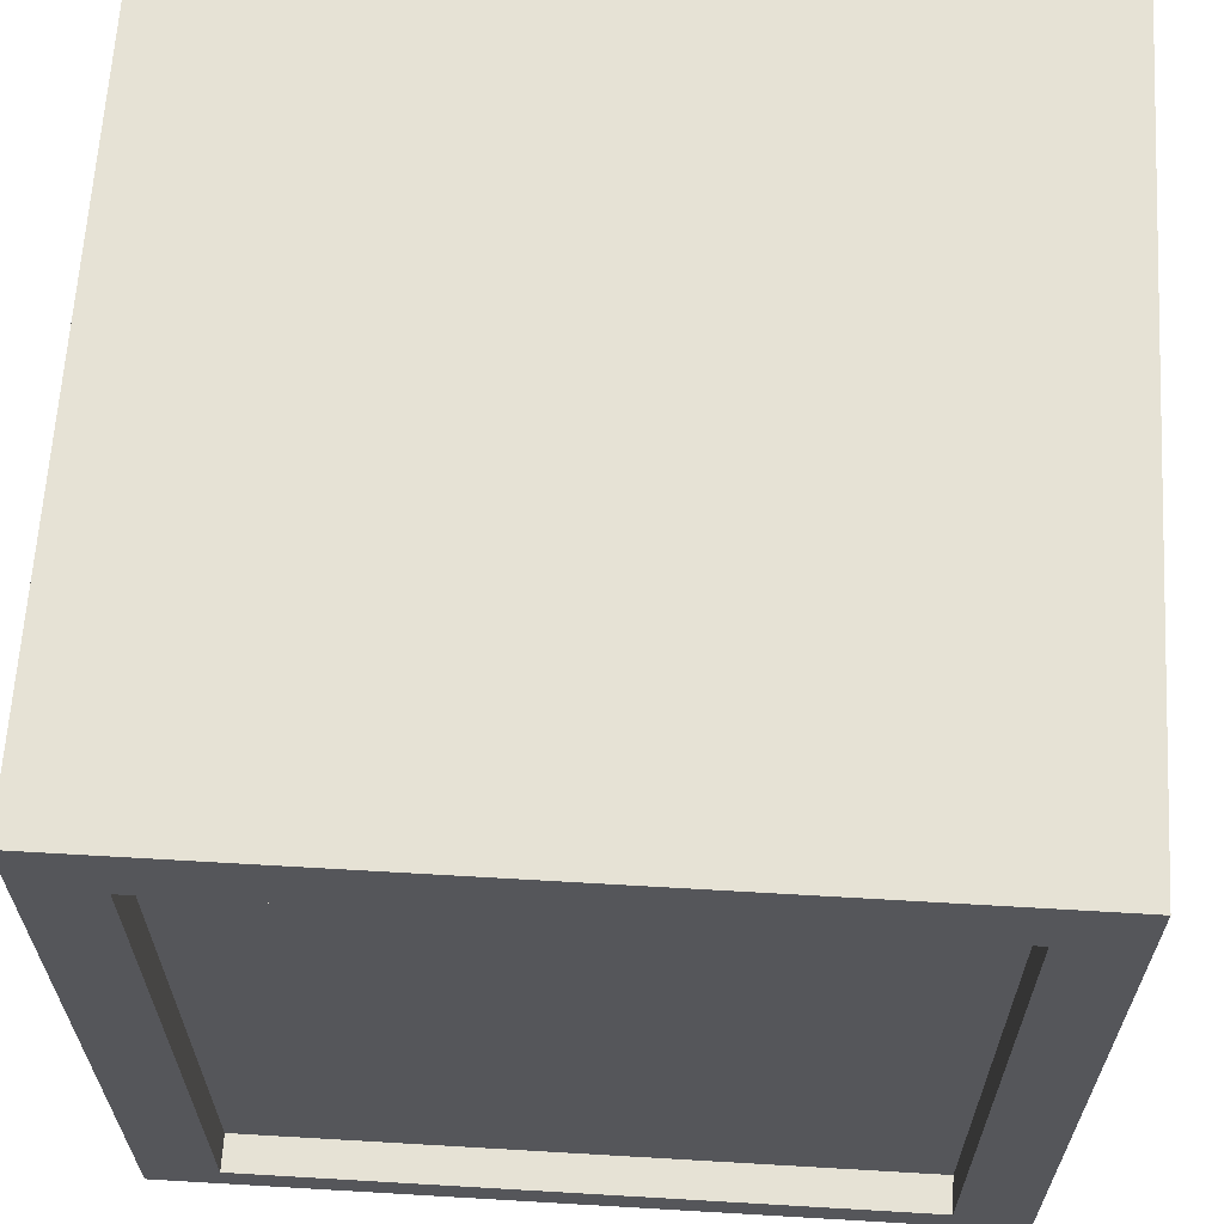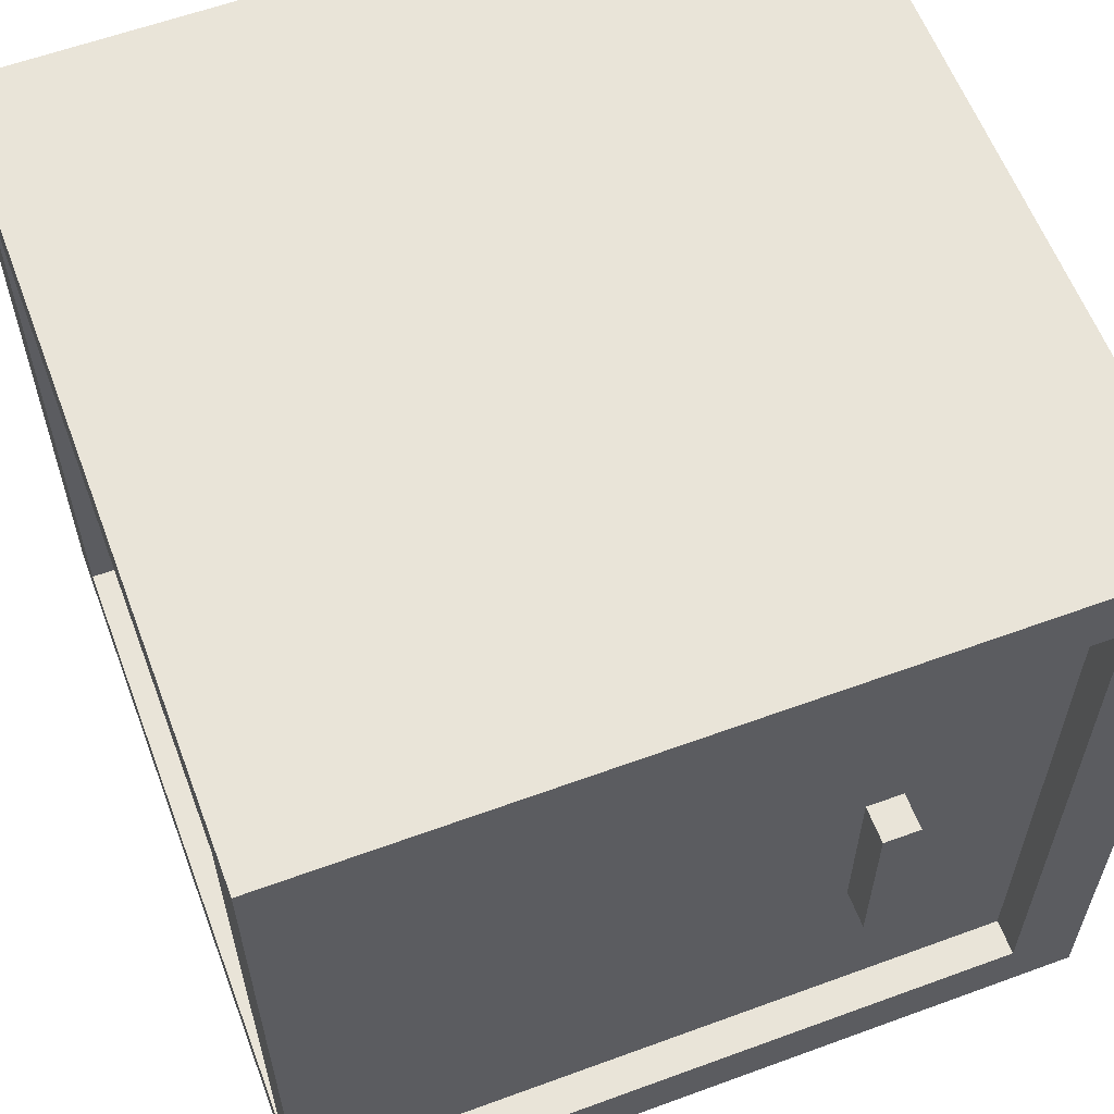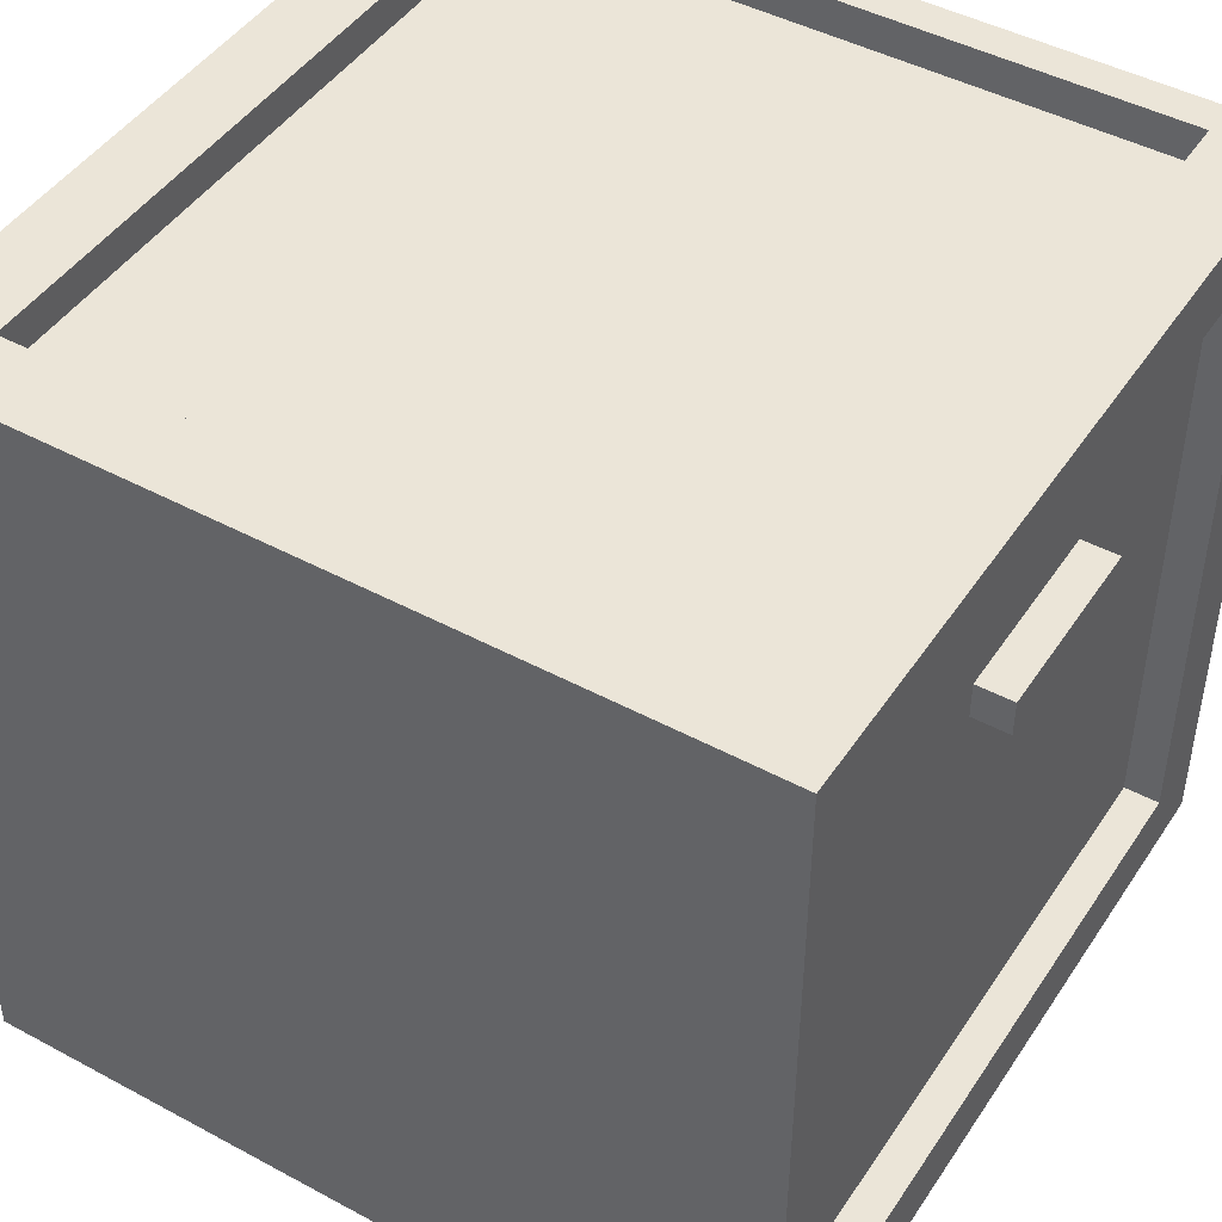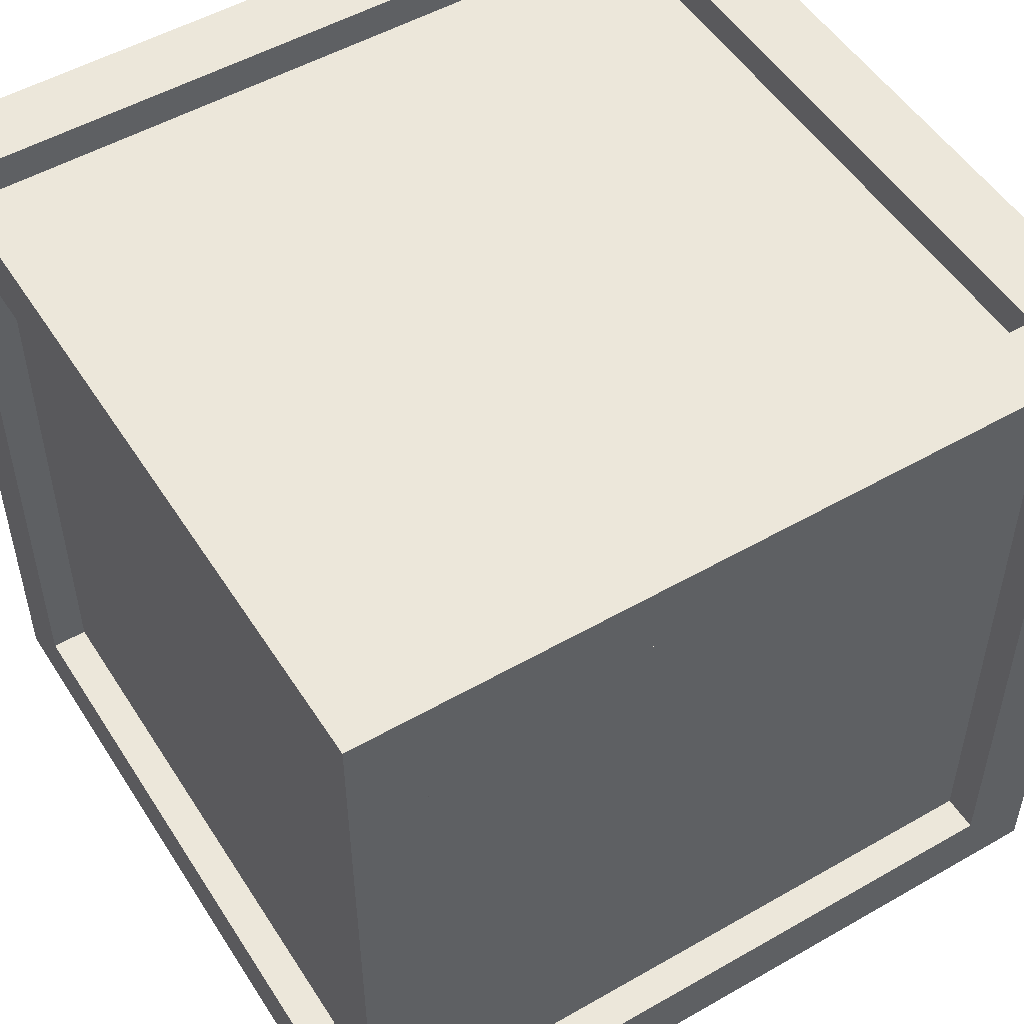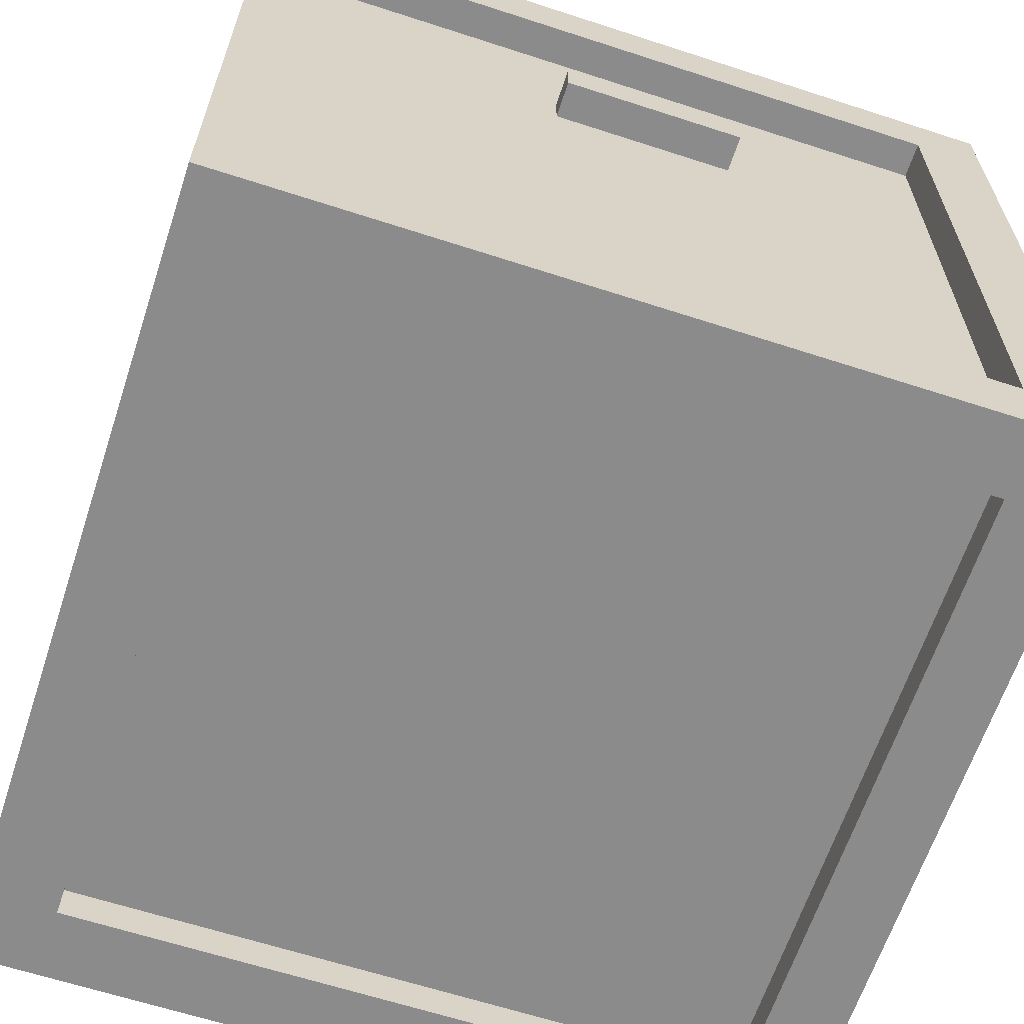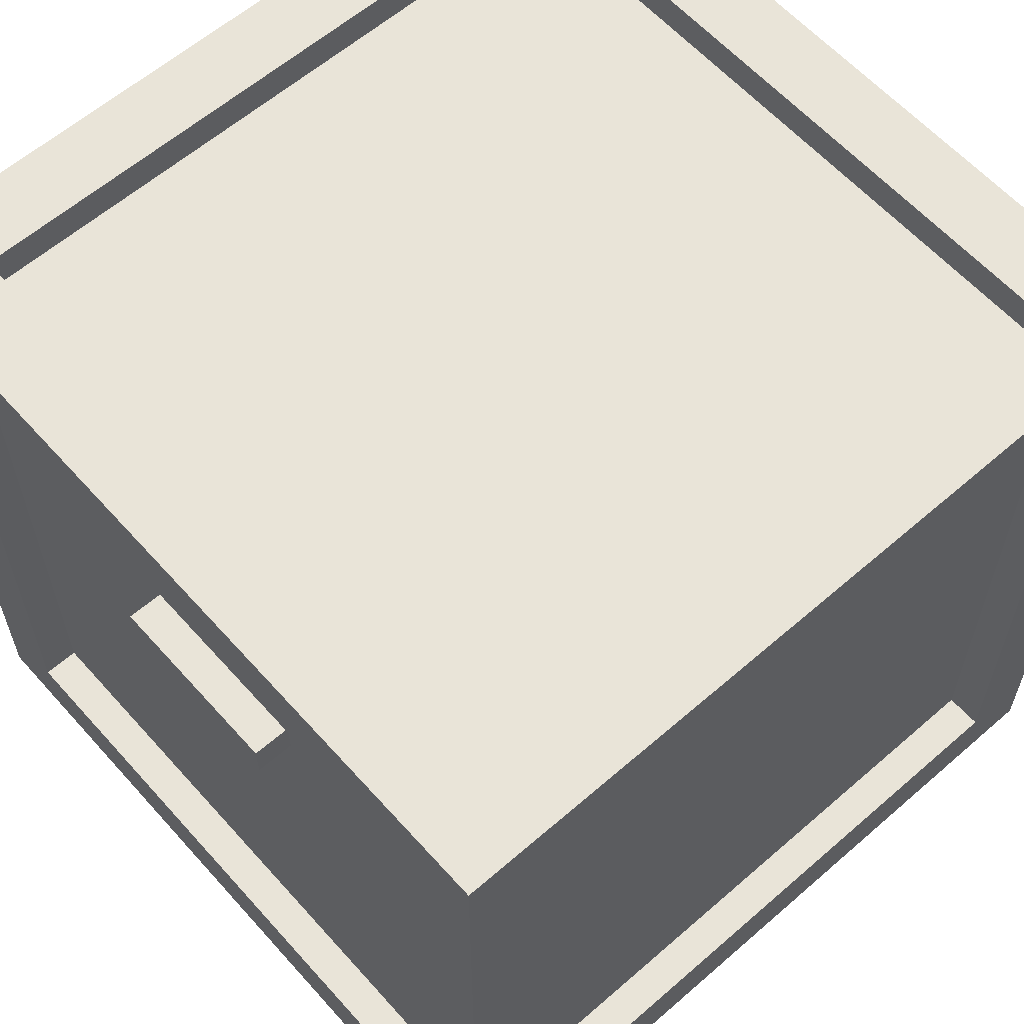
<metadata>
{"format":"obj","ext":"obj","renderer":"f3d","projection":"perspective","resolution":1024,"background":"white","views":[{"elev":63.9,"azim":3.4,"up":"+Y"},{"elev":59.9,"azim":-110.6,"up":"+Y"},{"elev":45.8,"azim":-148.3,"up":"+Z"},{"elev":51.7,"azim":58.2,"up":"+Z"},{"elev":-63.8,"azim":-108.2,"up":"+Z"},{"elev":60.7,"azim":-41.6,"up":"+Z"}]}
</metadata>
<code>
o
v -1.1 0 1.1
v -1.1 0 -1.1
v -1.1 0.2 0.9
v -1.1 0.2 -0.9
v -1.1 0.8 0.5
v -1.1 0.8 0.4
v -1.1 1.3 0.5
v -1.1 1.3 0.4
v -1.1 2 0.9
v -1.1 2 -0.9
v -1.1 2.2 1.1
v -1.1 2.2 -1.1
v -1 0.2 0.9
v -1 0.2 -0.9
v -1 0.8 0.5
v -1 0.8 0.4
v -1 1.3 0.5
v -1 1.3 0.4
v -1 2 0.9
v -1 2 -0.9
v 0.9 0 0.9
v 0.9 0 -0.9
v 0.9 0.1 1.1
v 0.9 0.1 1
v 0.9 0.1 0.9
v 0.9 0.1 -0.9
v 0.9 0.2 -1
v 0.9 0.2 -1.1
v 0.9 2 1.1
v 0.9 2 1
v 0.9 2 -1
v 0.9 2 -1.1
v -0.9 0 0.9
v -0.9 0 -0.9
v -0.9 0.1 1.1
v -0.9 0.1 1
v -0.9 0.1 0.9
v -0.9 0.1 -0.9
v -0.9 0.2 -1
v -0.9 0.2 -1.1
v -0.9 2 1.1
v -0.9 2 1
v -0.9 2 -1
v -0.9 2 -1.1
v 1 0.2 0.9
v 1 0.2 -0.9
v 1 2 0.9
v 1 2 -0.9
v 1.1 0 1.1
v 1.1 0 -1.1
v 1.1 0.2 0.9
v 1.1 0.2 -0.9
v 1.1 2 0.9
v 1.1 2 -0.9
v 1.1 2.2 1.1
v 1.1 2.2 -1.1
v -1.1 0 1.1
v -1.1 2.2 1.1
v -0.9 0.1 1.1
v -0.9 2 1.1
v 0.9 0.1 1.1
v 0.9 2 1.1
v 1.1 0 1.1
v 1.1 2.2 1.1
v -0.9 0.1 1
v -0.9 2 1
v 0.9 0.1 1
v 0.9 2 1
v -1.1 0.8 0.5
v -1.1 1.3 0.5
v -1 0.8 0.5
v -1 1.3 0.5
v -1.1 0.2 -0.9
v -1.1 2 -0.9
v -1 0.2 -0.9
v -1 2 -0.9
v -0.9 0 -0.9
v -0.9 0.1 -0.9
v 0.9 0 -0.9
v 0.9 0.1 -0.9
v 1 0.2 -0.9
v 1 2 -0.9
v 1.1 0.2 -0.9
v 1.1 2 -0.9
v -1.1 0.2 0.9
v -1.1 2 0.9
v -1 0.2 0.9
v -1 2 0.9
v -0.9 0 0.9
v -0.9 0.1 0.9
v 0.9 0 0.9
v 0.9 0.1 0.9
v 1 0.2 0.9
v 1 2 0.9
v 1.1 0.2 0.9
v 1.1 2 0.9
v -1.1 0.8 0.4
v -1.1 1.3 0.4
v -1 0.8 0.4
v -1 1.3 0.4
v -0.9 0.2 -1
v -0.9 2 -1
v 0.9 0.2 -1
v 0.9 2 -1
v -1.1 0 -1.1
v -1.1 2.2 -1.1
v -0.9 0.2 -1.1
v -0.9 2 -1.1
v 0.9 0.2 -1.1
v 0.9 2 -1.1
v 1.1 0 -1.1
v 1.1 2.2 -1.1
v -1.1 0 1.1
v 1.1 0 1.1
v -0.9 0 0.9
v 0.9 0 0.9
v -0.9 0 -0.9
v 0.9 0 -0.9
v -1.1 0 -1.1
v 1.1 0 -1.1
v -0.9 0.1 0.9
v 0.9 0.1 0.9
v -0.9 0.1 -0.9
v 0.9 0.1 -0.9
v -1.1 0.8 0.5
v -1 0.8 0.5
v -1.1 0.8 0.4
v -1 0.8 0.4
v -0.9 2 1.1
v 0.9 2 1.1
v -0.9 2 1
v 0.9 2 1
v -1.1 2 0.9
v -1 2 0.9
v 1 2 0.9
v 1.1 2 0.9
v -1.1 2 -0.9
v -1 2 -0.9
v 1 2 -0.9
v 1.1 2 -0.9
v -0.9 2 -1
v 0.9 2 -1
v -0.9 2 -1.1
v 0.9 2 -1.1
v -0.9 0.1 1.1
v 0.9 0.1 1.1
v -0.9 0.1 1
v 0.9 0.1 1
v -1.1 0.2 0.9
v -1 0.2 0.9
v 1 0.2 0.9
v 1.1 0.2 0.9
v -1.1 0.2 -0.9
v -1 0.2 -0.9
v 1 0.2 -0.9
v 1.1 0.2 -0.9
v -0.9 0.2 -1
v 0.9 0.2 -1
v -0.9 0.2 -1.1
v 0.9 0.2 -1.1
v -1.1 1.3 0.5
v -1 1.3 0.5
v -1.1 1.3 0.4
v -1 1.3 0.4
v -1.1 2.2 1.1
v 1.1 2.2 1.1
v -0.9 2.2 0.9
v 0.9 2.2 0.9
v -0.9 2.2 -0.9
v 0.9 2.2 -0.9
v -1.1 2.2 -1.1
v 1.1 2.2 -1.1
f 3 2 1
f 4 2 3
f 7 6 5
f 8 6 7
f 9 3 1
f 10 2 4
f 11 9 1
f 11 10 9
f 12 2 10
f 12 10 11
f 15 14 13
f 16 14 15
f 17 15 13
f 18 14 16
f 19 17 13
f 19 18 17
f 20 14 18
f 20 18 19
f 25 22 21
f 26 22 25
f 29 24 23
f 30 24 29
f 31 28 27
f 32 28 31
f 33 34 37
f 37 34 38
f 35 36 41
f 41 36 42
f 39 40 43
f 43 40 44
f 45 46 47
f 47 46 48
f 49 50 51
f 51 50 52
f 49 51 53
f 52 50 54
f 49 53 55
f 53 54 55
f 54 50 56
f 55 54 56
f 59 58 57
f 60 58 59
f 61 59 57
f 62 58 60
f 63 61 57
f 63 62 61
f 64 58 62
f 64 62 63
f 67 66 65
f 68 66 67
f 71 70 69
f 72 70 71
f 75 74 73
f 76 74 75
f 79 78 77
f 80 78 79
f 83 82 81
f 84 82 83
f 85 86 87
f 87 86 88
f 89 90 91
f 91 90 92
f 93 94 95
f 95 94 96
f 97 98 99
f 99 98 100
f 101 102 103
f 103 102 104
f 105 106 107
f 107 106 108
f 105 107 109
f 108 106 110
f 105 109 111
f 109 110 111
f 110 106 112
f 111 110 112
f 115 114 113
f 116 114 115
f 117 115 113
f 118 114 116
f 119 117 113
f 119 118 117
f 120 114 118
f 120 118 119
f 123 122 121
f 124 122 123
f 127 126 125
f 128 126 127
f 131 130 129
f 132 130 131
f 137 134 133
f 138 134 137
f 139 136 135
f 140 136 139
f 143 142 141
f 144 142 143
f 145 146 147
f 147 146 148
f 149 150 153
f 153 150 154
f 151 152 155
f 155 152 156
f 157 158 159
f 159 158 160
f 161 162 163
f 163 162 164
f 165 166 167
f 167 166 168
f 165 167 169
f 167 168 169
f 168 166 170
f 169 168 170
f 165 169 171
f 169 170 171
f 170 166 172
f 171 170 172

</code>
